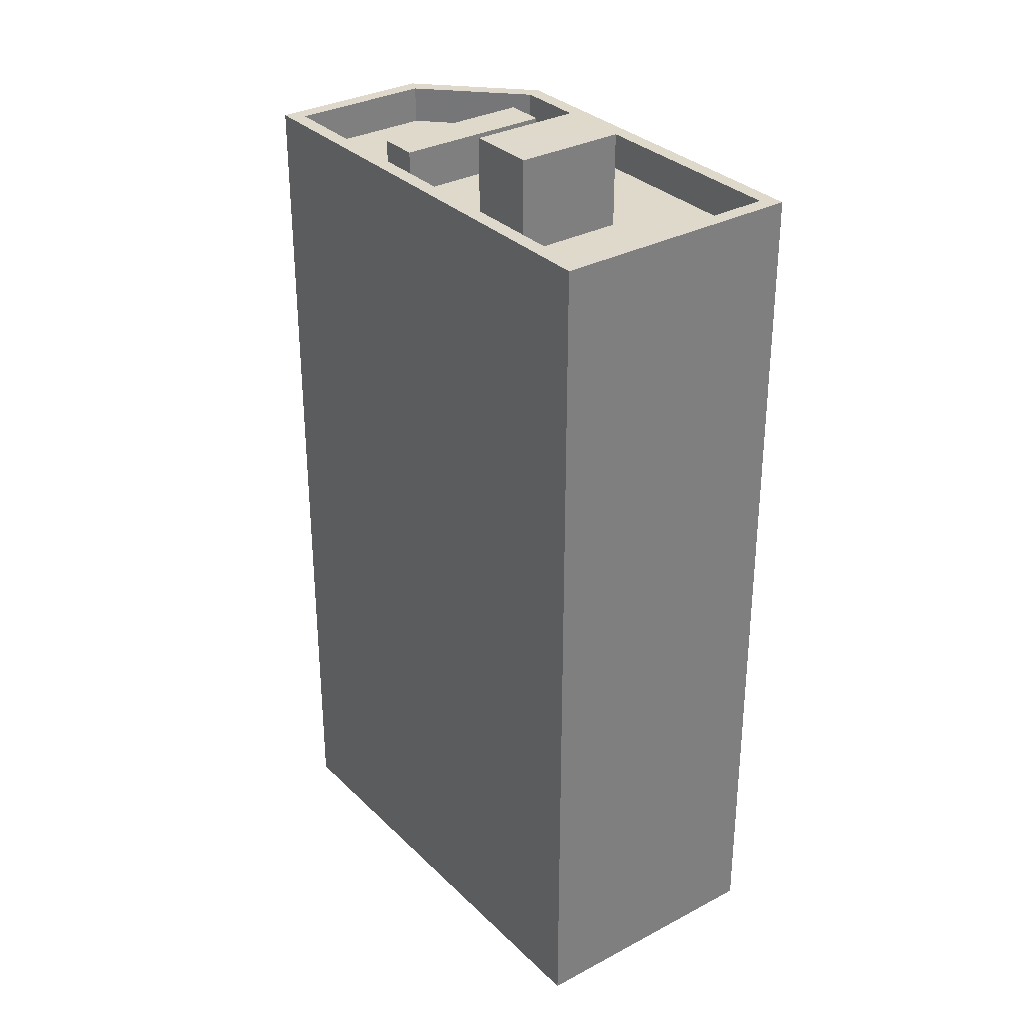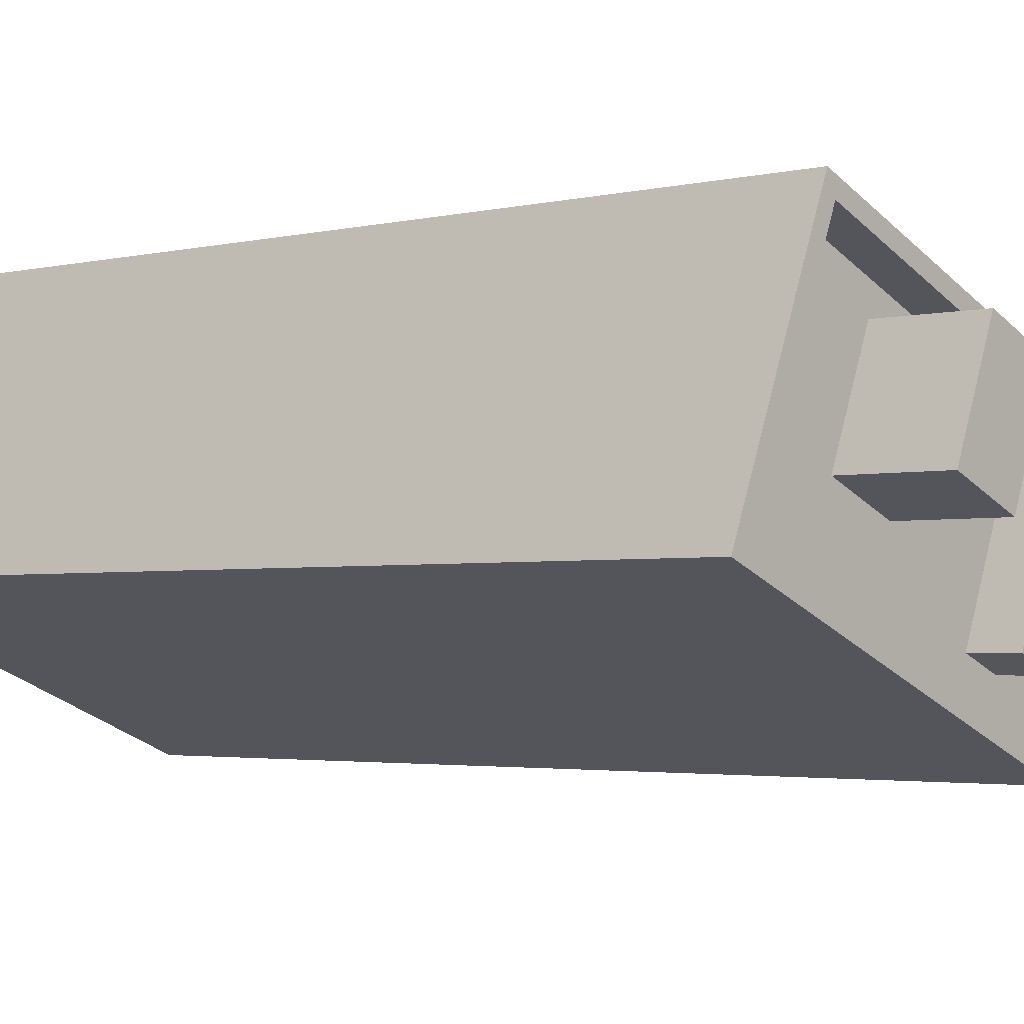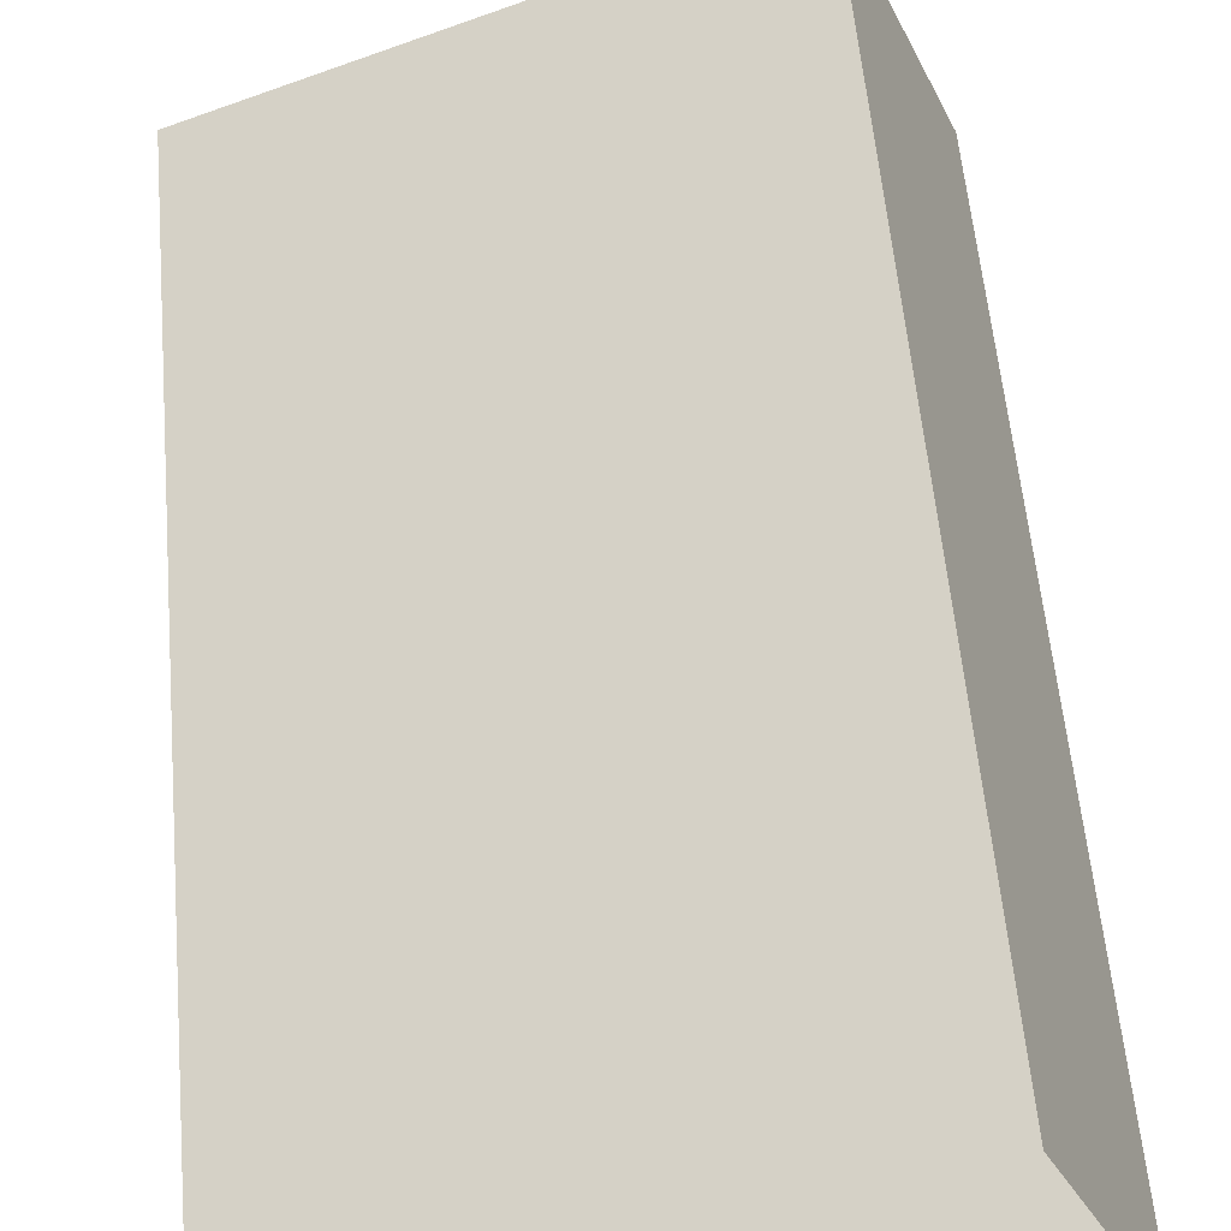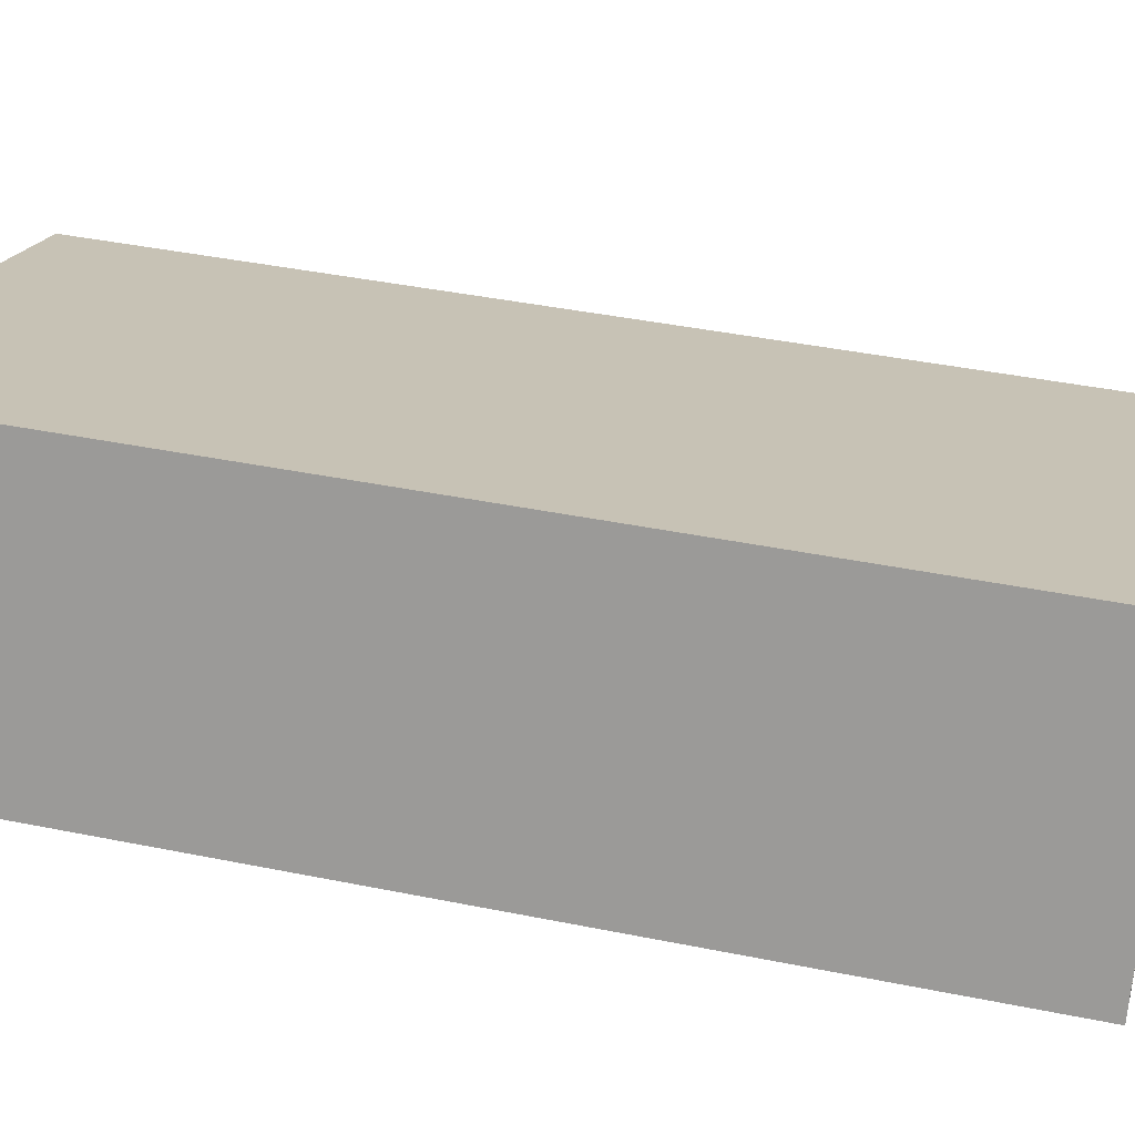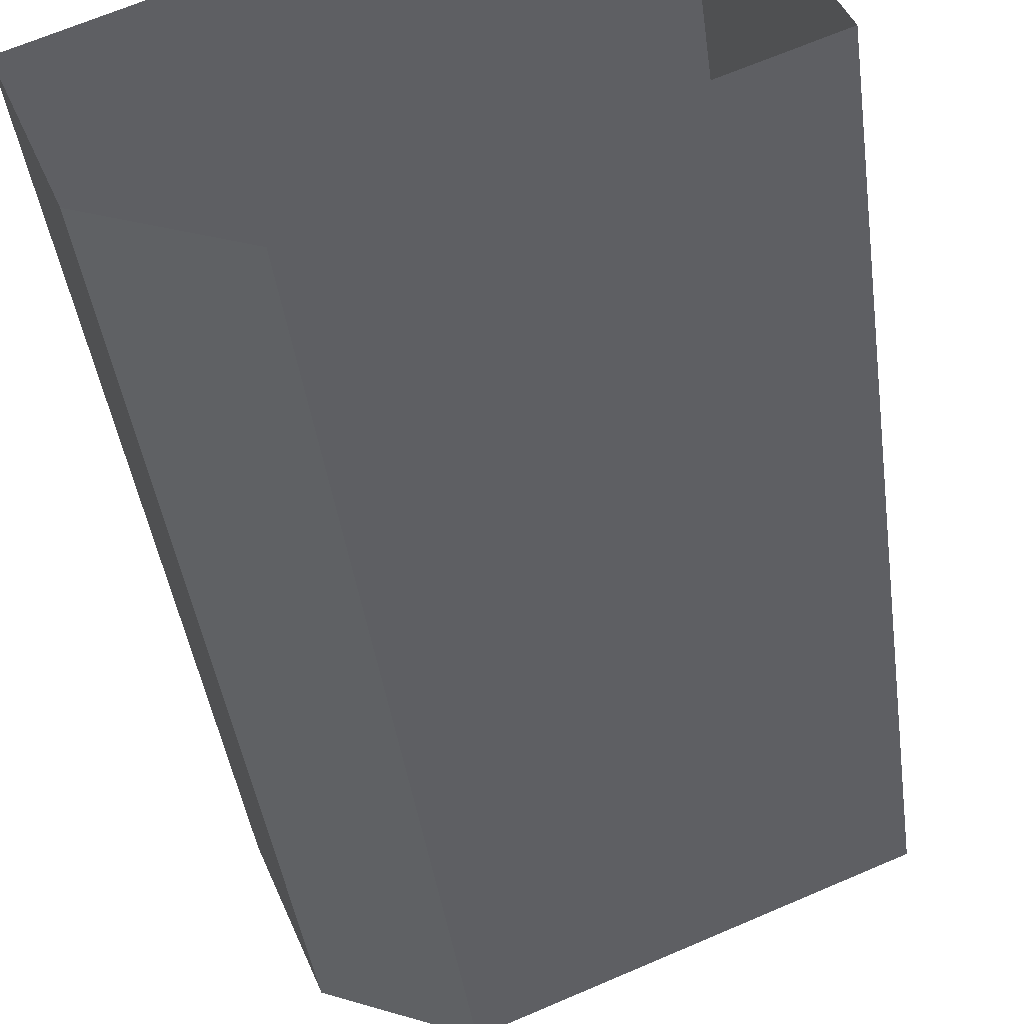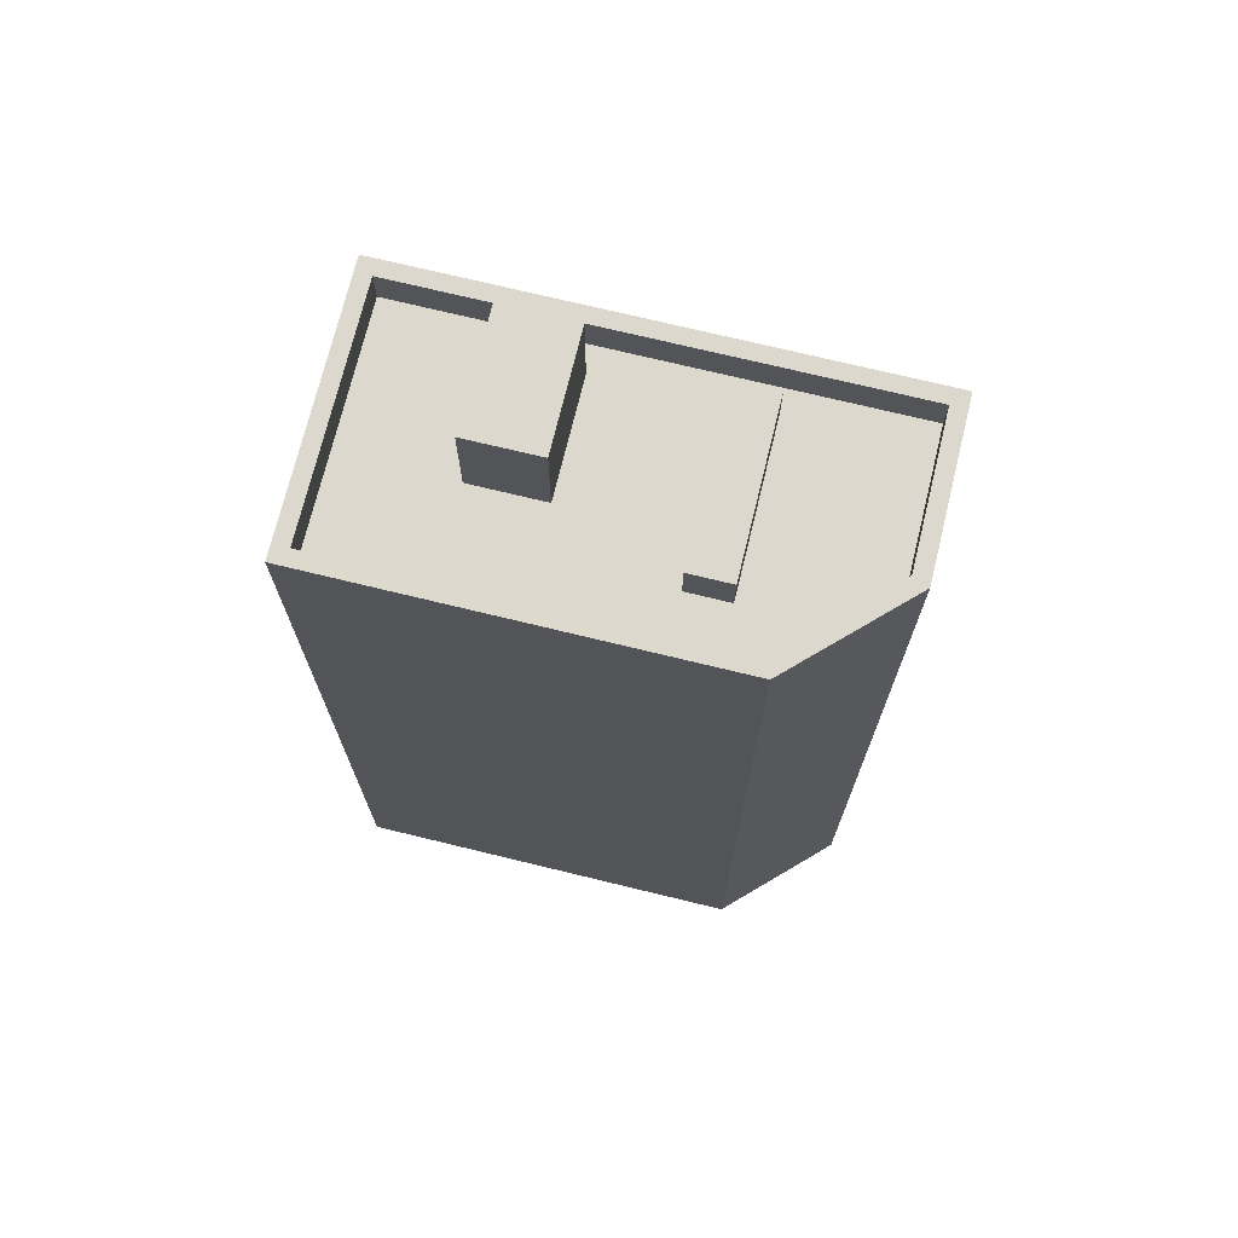
<metadata>
{"format":"obj","ext":"obj","renderer":"f3d","projection":"perspective","resolution":1024,"background":"white","views":[{"elev":31.8,"azim":-149.0,"up":"+Z"},{"elev":-2.6,"azim":-48.6,"up":"+Y"},{"elev":56.6,"azim":175.0,"up":"+Y"},{"elev":40.1,"azim":-75.8,"up":"+Y"},{"elev":-41.5,"azim":-172.4,"up":"+Y"},{"elev":72.2,"azim":-8.5,"up":"+Z"}]}
</metadata>
<code>
v -7038 -3.699e+04 27.53
v -7037 -3.698e+04 27.53
v -7038 -3.699e+04 28.83
v -7037 -3.698e+04 27.53
v -7037 -3.698e+04 28.83
v -7039 -3.699e+04 28.83
v -7039 -3.699e+04 27.53
v -7038 -3.698e+04 27.53
v -7038 -3.698e+04 27.53
v -7038 -3.698e+04 28.83
v -7045 -3.698e+04 27.53
v -7045 -3.698e+04 28.63
v -7046 -3.698e+04 27.53
v -7048 -3.698e+04 28.63
v -7048 -3.698e+04 27.53
v -7033 -3.698e+04 28.63
v -7033 -3.698e+04 27.53
v -7034 -3.699e+04 27.53
v -7034 -3.699e+04 28.63
v -7033 -3.698e+04 27.53
v -7038 -3.699e+04 27.53
v -7038 -3.699e+04 28.63
v -7032 -3.698e+04 28.63
v -7032 -3.698e+04 2.489
v -7046 -3.698e+04 2.495
v -7046 -3.698e+04 28.63
v -7034 -3.699e+04 28.63
v -7034 -3.699e+04 2.489
v -7038 -3.699e+04 2.49
v -7038 -3.699e+04 28.63
v -7049 -3.699e+04 2.494
v -7049 -3.699e+04 28.63
v -7041 -3.698e+04 27.53
v -7041 -3.698e+04 30.31
v -7042 -3.698e+04 30.31
v -7042 -3.698e+04 27.53
v -7044 -3.698e+04 27.53
v -7044 -3.698e+04 30.31
v -7043 -3.698e+04 27.53
v -7043 -3.698e+04 30.31
f 31 25 29
f 25 24 29
f 24 28 29
f 1 2 3
f 2 4 5
f 2 5 3
f 3 6 7
f 1 3 7
f 8 9 10
f 9 7 6
f 10 9 6
f 8 5 4
f 8 10 5
f 11 12 13
f 13 14 15
f 13 12 14
f 16 11 17
f 16 12 11
f 18 19 20
f 20 16 17
f 20 19 16
f 19 18 21
f 22 19 21
f 22 21 15
f 14 22 15
f 23 24 25
f 26 23 25
f 27 28 24
f 23 27 24
f 27 29 28
f 27 30 29
f 30 31 29
f 30 32 31
f 32 25 31
f 32 26 25
f 33 34 35
f 36 33 35
f 37 36 35
f 38 37 35
f 39 37 38
f 40 39 38
f 34 39 40
f 34 33 39
f 6 3 5
f 10 6 5
f 20 17 4
f 13 39 11
f 17 11 8
f 2 20 4
f 8 33 9
f 33 11 39
f 17 8 4
f 8 11 33
f 20 2 18
f 1 21 18
f 15 37 13
f 21 7 15
f 13 37 39
f 33 36 9
f 18 2 1
f 37 15 36
f 36 7 9
f 21 1 7
f 15 7 36
f 14 12 32
f 12 26 32
f 27 23 16
f 19 27 16
f 23 26 12
f 16 23 12
f 22 14 30
f 19 22 30
f 19 30 27
f 14 32 30
f 38 35 34
f 40 38 34

</code>
